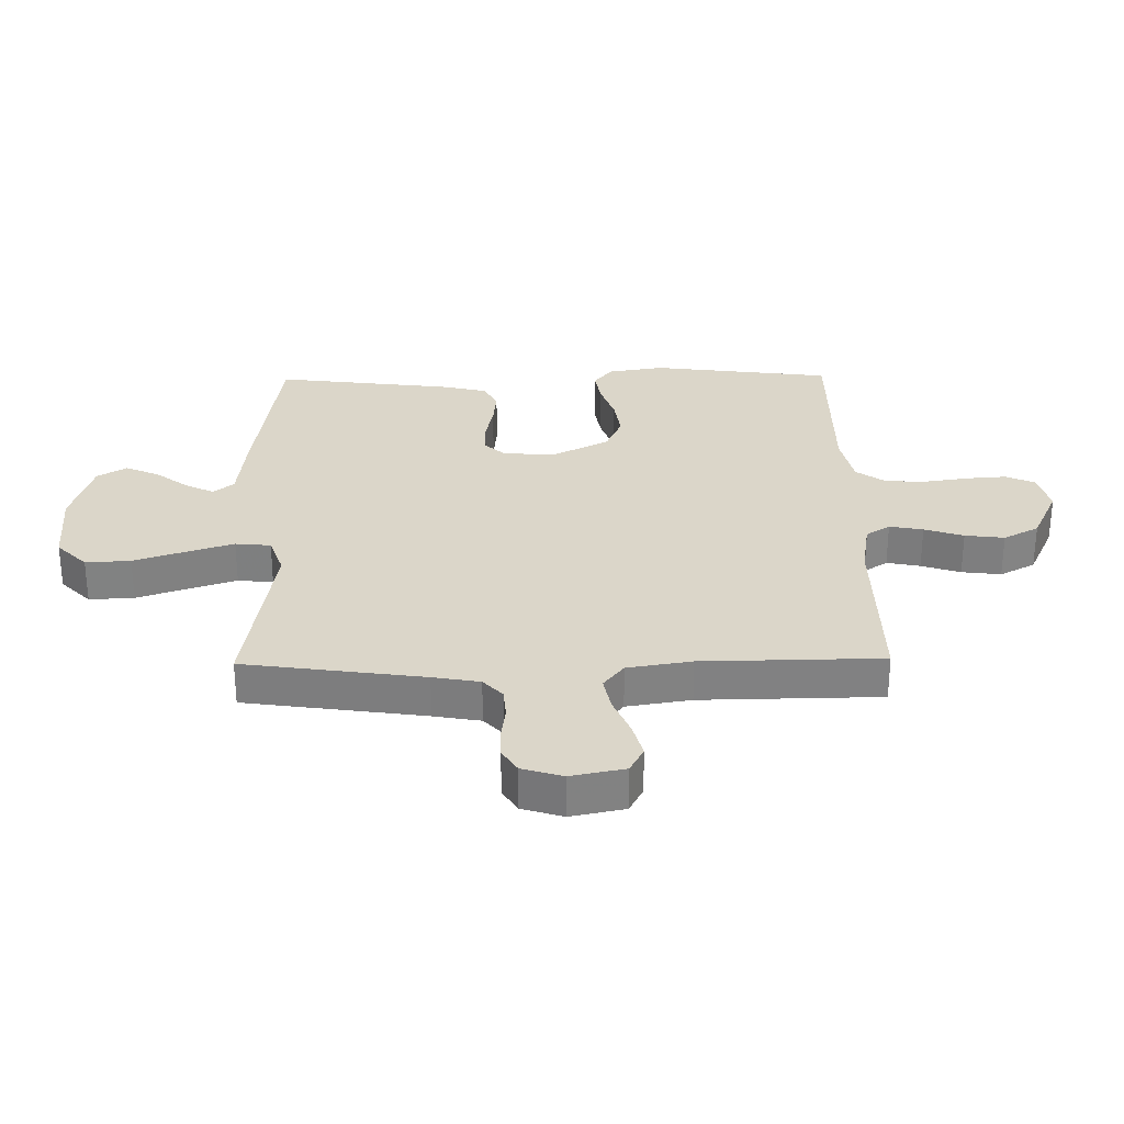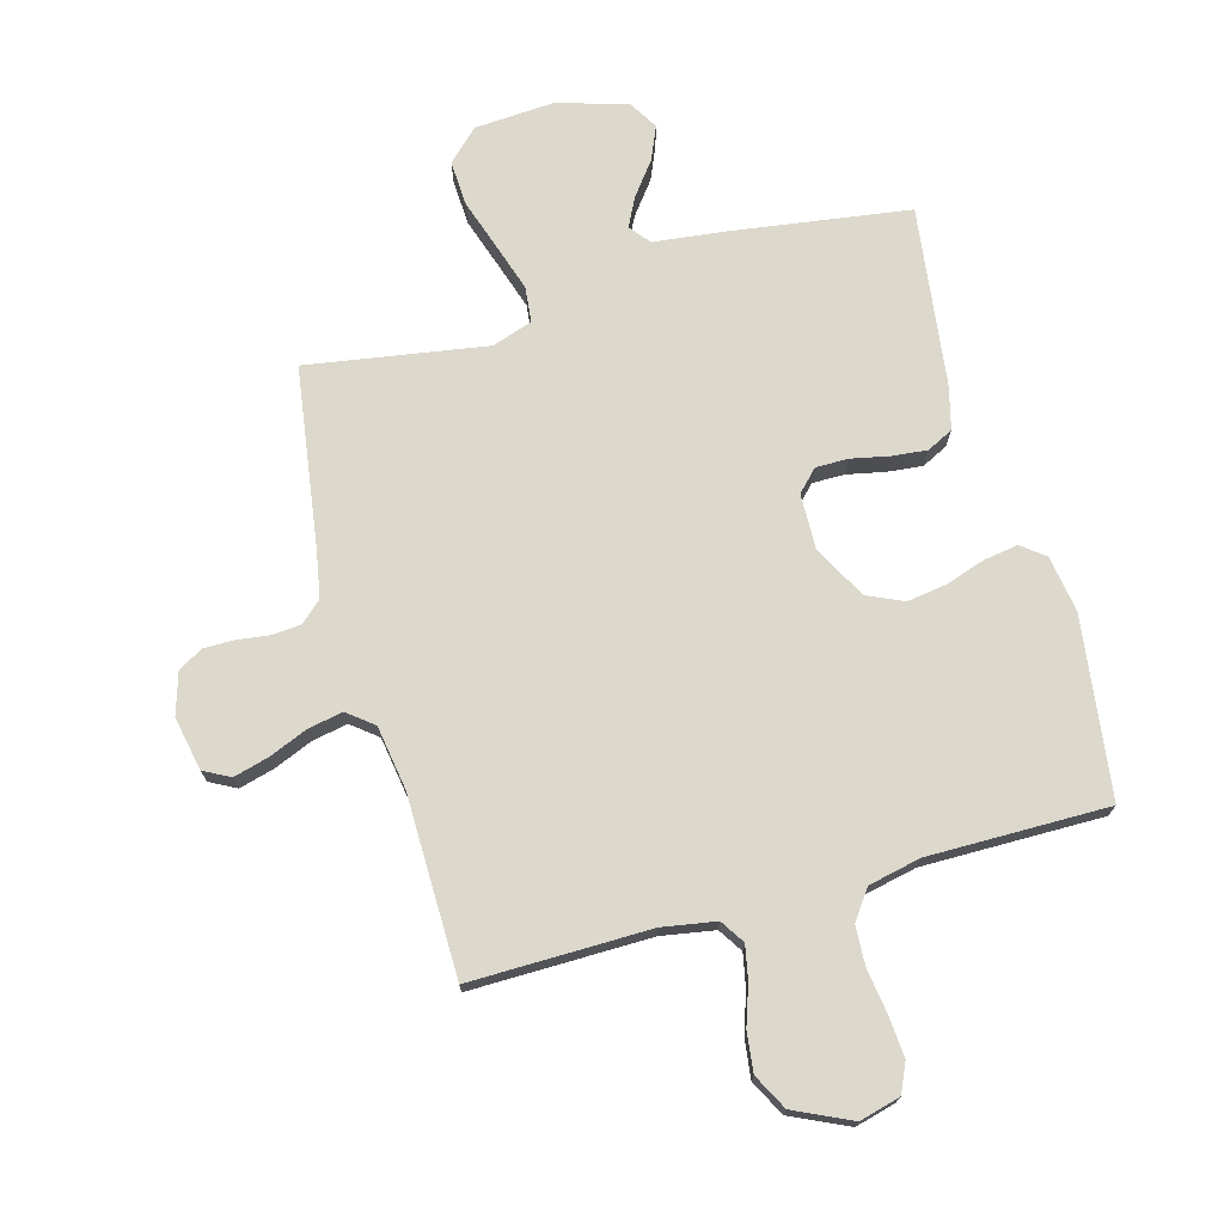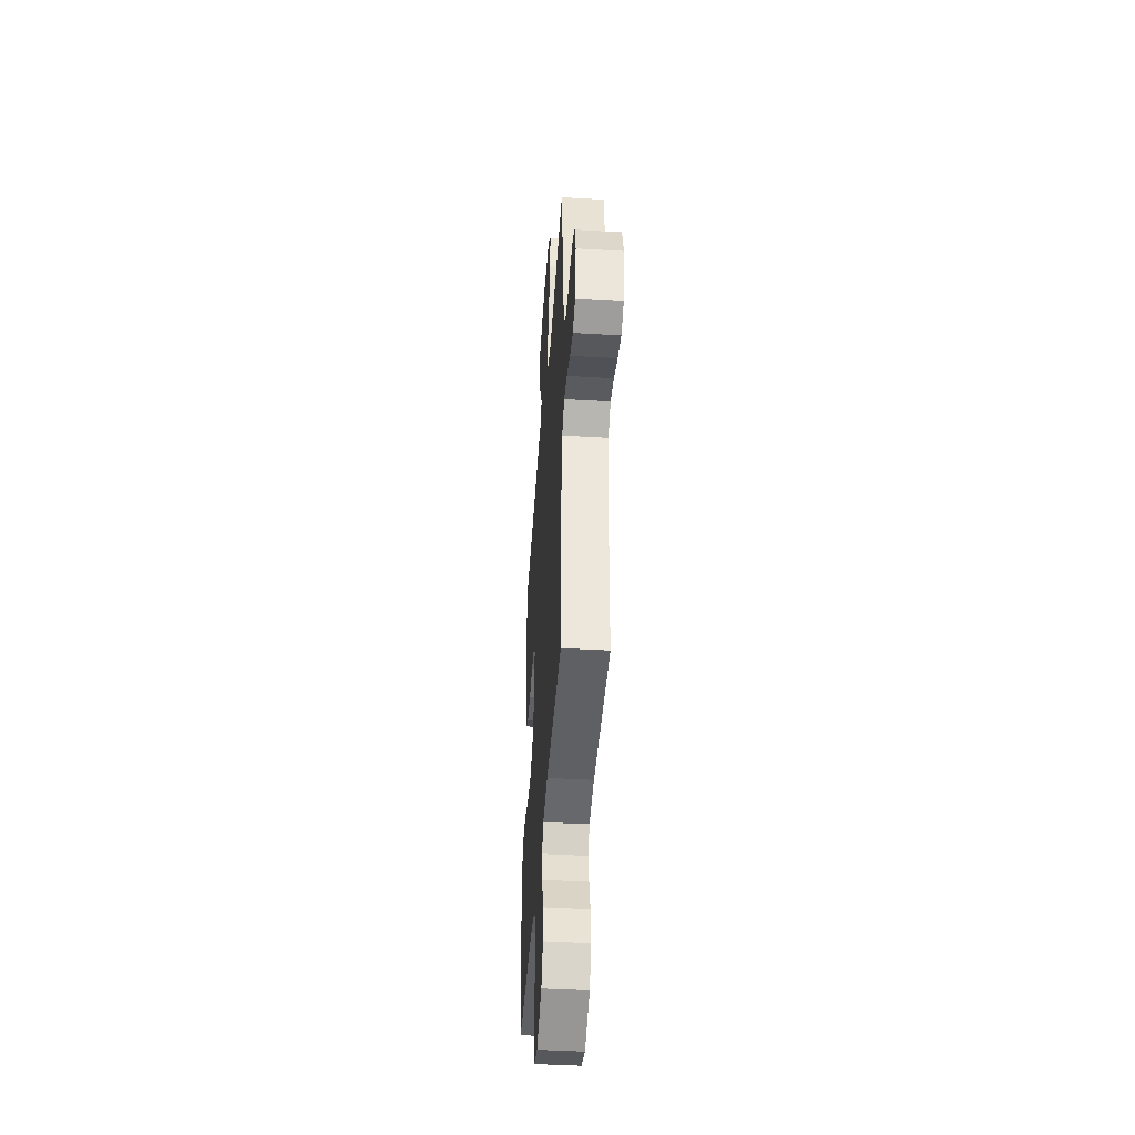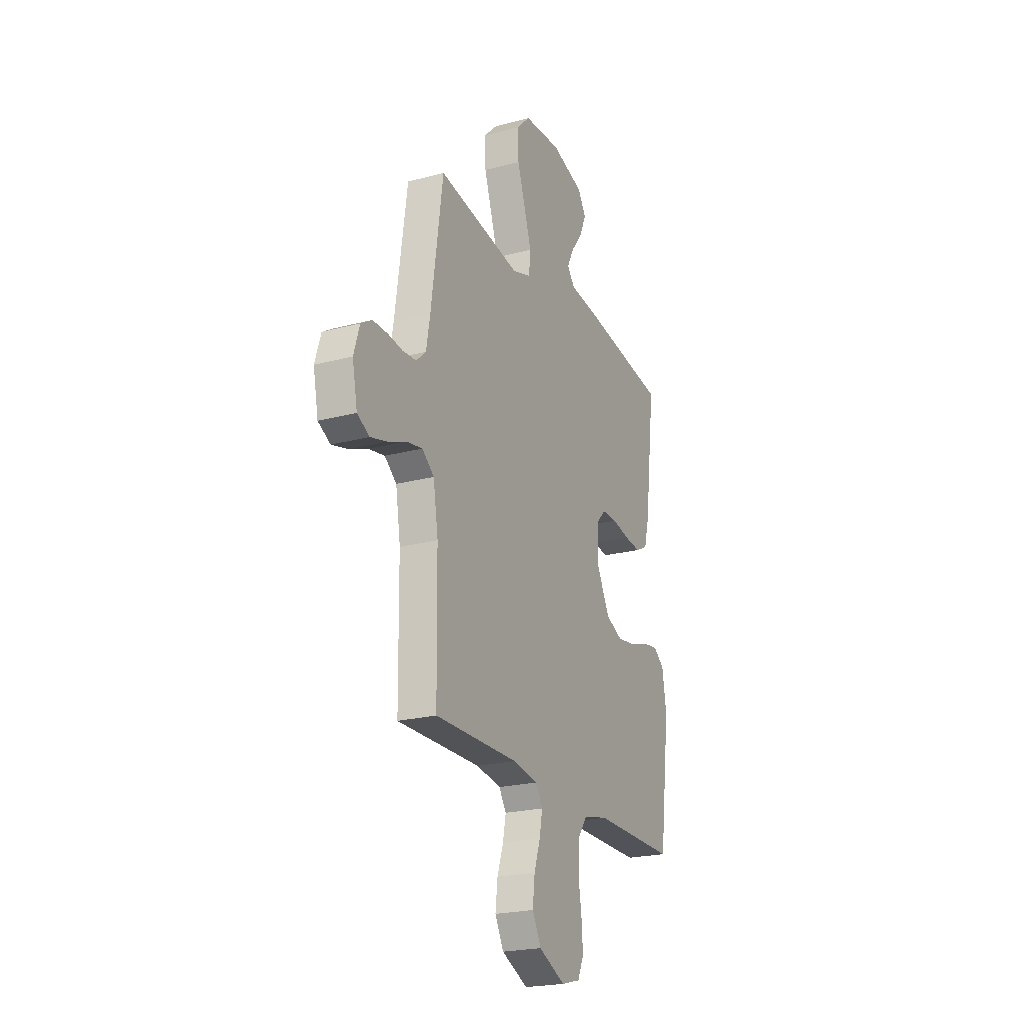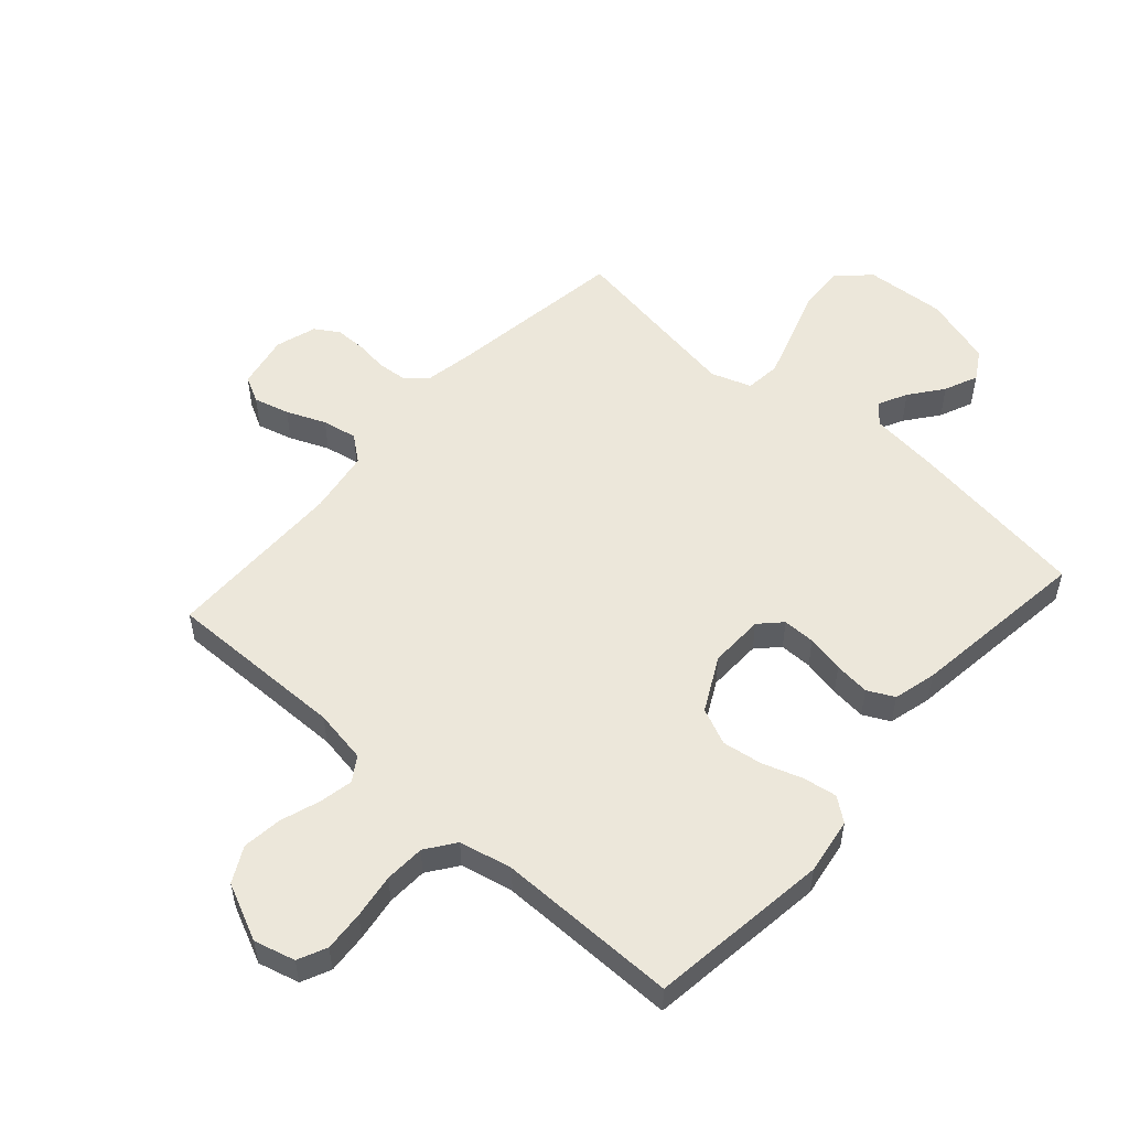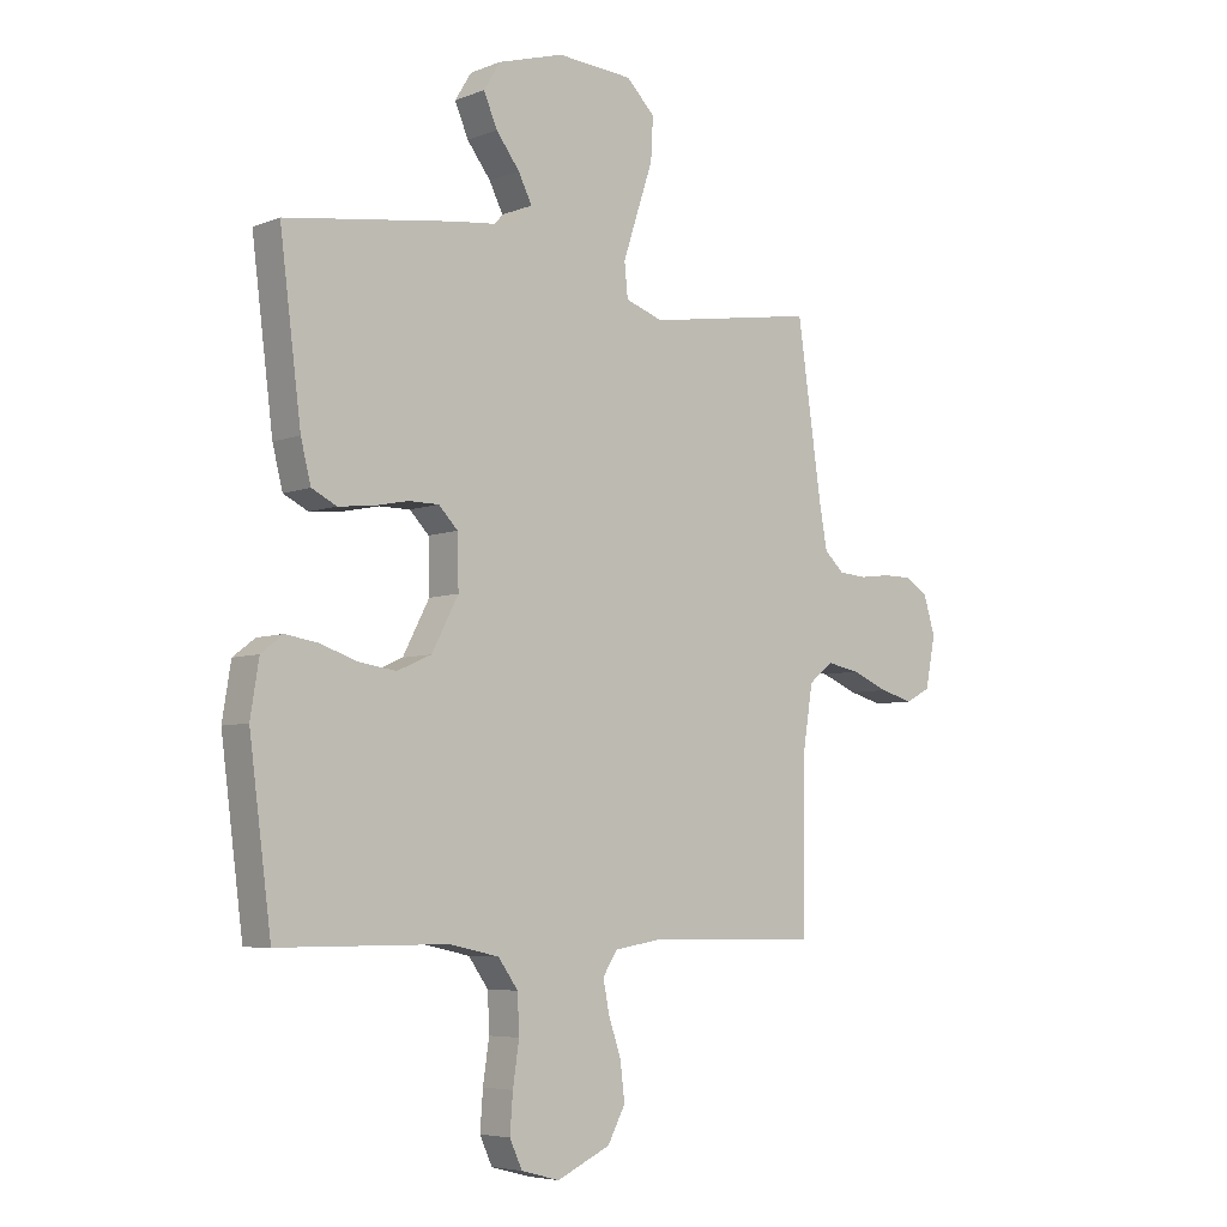
<metadata>
{"format":"obj","ext":"obj","renderer":"f3d","projection":"perspective","resolution":1024,"background":"white","views":[{"elev":29.7,"azim":89.1,"up":"+Y"},{"elev":72.7,"azim":164.6,"up":"+Y"},{"elev":-42.9,"azim":86.0,"up":"+Z"},{"elev":-22.5,"azim":114.7,"up":"+Z"},{"elev":53.4,"azim":-138.3,"up":"+Y"},{"elev":-5.8,"azim":-40.5,"up":"+Z"}]}
</metadata>
<code>
v 0.5 0.07 -0.5
v 0.2 0.07 -0.496
v 0.111 0.07 -0.511
v 0.085 0.07 -0.551
v 0.096 0.07 -0.607
v 0.118 0.07 -0.672
v 0.126 0.07 -0.738
v 0.095 0.07 -0.797
v 0 0.07 -0.841
v -0.068 0.07 -0.823
v -0.09 0.07 -0.775
v -0.085 0.07 -0.708
v -0.074 0.07 -0.634
v -0.077 0.07 -0.567
v -0.112 0.07 -0.518
v -0.2 0.07 -0.499
v -0.5 0.07 -0.5
v -0.539 0.07 -0.2
v -0.524 0.07 -0.106
v -0.485 0.07 -0.076
v -0.428 0.07 -0.085
v -0.363 0.07 -0.107
v -0.296 0.07 -0.117
v -0.235 0.07 -0.09
v -0.188 0.07 0
v -0.19 0.07 0.091
v -0.224 0.07 0.126
v -0.278 0.07 0.126
v -0.341 0.07 0.113
v -0.4 0.07 0.107
v -0.444 0.07 0.129
v -0.462 0.07 0.2
v -0.5 0.07 0.5
v -0.2 0.07 0.543
v -0.084 0.07 0.556
v -0.056 0.07 0.59
v -0.08 0.07 0.638
v -0.122 0.07 0.693
v -0.146 0.07 0.749
v -0.117 0.07 0.797
v 0 0.07 0.832
v 0.134 0.07 0.823
v 0.185 0.07 0.773
v 0.181 0.07 0.698
v 0.153 0.07 0.614
v 0.127 0.07 0.534
v 0.133 0.07 0.475
v 0.2 0.07 0.452
v 0.5 0.07 0.5
v 0.543 0.07 0.2
v 0.557 0.07 0.122
v 0.592 0.07 0.09
v 0.641 0.07 0.086
v 0.695 0.07 0.093
v 0.747 0.07 0.093
v 0.787 0.07 0.068
v 0.808 0.07 0
v 0.79 0.07 -0.09
v 0.746 0.07 -0.113
v 0.687 0.07 -0.097
v 0.622 0.07 -0.07
v 0.564 0.07 -0.059
v 0.521 0.07 -0.093
v 0.504 0.07 -0.2
v 0.5 0 -0.5
v 0.2 0 -0.496
v 0.111 0 -0.511
v 0.085 0 -0.551
v 0.096 0 -0.607
v 0.118 0 -0.672
v 0.126 0 -0.738
v 0.095 0 -0.797
v 0 0 -0.841
v -0.068 0 -0.823
v -0.09 0 -0.775
v -0.085 0 -0.708
v -0.074 0 -0.634
v -0.077 0 -0.567
v -0.112 0 -0.518
v -0.2 0 -0.499
v -0.5 0 -0.5
v -0.539 0 -0.2
v -0.524 0 -0.106
v -0.485 0 -0.076
v -0.428 0 -0.085
v -0.363 0 -0.107
v -0.296 0 -0.117
v -0.235 0 -0.09
v -0.188 0 0
v -0.19 0 0.091
v -0.224 0 0.126
v -0.278 0 0.126
v -0.341 0 0.113
v -0.4 0 0.107
v -0.444 0 0.129
v -0.462 0 0.2
v -0.5 0 0.5
v -0.2 0 0.543
v -0.084 0 0.556
v -0.056 0 0.59
v -0.08 0 0.638
v -0.122 0 0.693
v -0.146 0 0.749
v -0.117 0 0.797
v 0 0 0.832
v 0.134 0 0.823
v 0.185 0 0.773
v 0.181 0 0.698
v 0.153 0 0.614
v 0.127 0 0.534
v 0.133 0 0.475
v 0.2 0 0.452
v 0.5 0 0.5
v 0.543 0 0.2
v 0.557 0 0.122
v 0.592 0 0.09
v 0.641 0 0.086
v 0.695 0 0.093
v 0.747 0 0.093
v 0.787 0 0.068
v 0.808 0 0
v 0.79 0 -0.09
v 0.746 0 -0.113
v 0.687 0 -0.097
v 0.622 0 -0.07
v 0.564 0 -0.059
v 0.521 0 -0.093
v 0.504 0 -0.2
f 59 60 61
f 58 59 61
f 57 58 61
f 56 57 61
f 55 56 61
f 54 55 61
f 53 54 61
f 52 53 61 62
f 51 52 62 63
f 48 49 50
f 50 51 63
f 48 50 63
f 47 48 63
f 43 44 45
f 42 43 45
f 41 42 45
f 40 41 45
f 39 40 45
f 38 39 45
f 37 38 45
f 36 37 45 46
f 35 36 46 47
f 34 35 47
f 33 34 47
f 32 33 47
f 31 32 47
f 30 31 47
f 29 30 47
f 28 29 47
f 20 21 22
f 19 20 22
f 18 19 22
f 17 18 22
f 16 17 22
f 15 16 22 23
f 14 15 23 24
f 11 12 13
f 10 11 13
f 9 10 13
f 8 9 13
f 7 8 13
f 6 7 13
f 5 6 13
f 4 5 13 14
f 14 24 25
f 4 14 25
f 3 4 25
f 64 1 2
f 3 25 26
f 2 3 26
f 64 2 26
f 63 64 26
f 47 63 26 27
f 27 28 47
f 125 124 123
f 125 123 122
f 125 122 121
f 125 121 120
f 125 120 119
f 125 119 118
f 125 118 117
f 126 125 117 116
f 127 126 116 115
f 114 113 112
f 127 115 114
f 127 114 112
f 127 112 111
f 109 108 107
f 109 107 106
f 109 106 105
f 109 105 104
f 109 104 103
f 109 103 102
f 109 102 101
f 110 109 101 100
f 111 110 100 99
f 111 99 98
f 111 98 97
f 111 97 96
f 111 96 95
f 111 95 94
f 111 94 93
f 111 93 92
f 86 85 84
f 86 84 83
f 86 83 82
f 86 82 81
f 86 81 80
f 87 86 80 79
f 88 87 79 78
f 77 76 75
f 77 75 74
f 77 74 73
f 77 73 72
f 77 72 71
f 77 71 70
f 77 70 69
f 78 77 69 68
f 89 88 78
f 89 78 68
f 89 68 67
f 66 65 128
f 90 89 67
f 90 67 66
f 90 66 128
f 90 128 127
f 91 90 127 111
f 111 92 91
f 1 65 66 2
f 2 66 67 3
f 3 67 68 4
f 4 68 69 5
f 5 69 70 6
f 6 70 71 7
f 7 71 72 8
f 8 72 73 9
f 9 73 74 10
f 10 74 75 11
f 11 75 76 12
f 12 76 77 13
f 13 77 78 14
f 14 78 79 15
f 15 79 80 16
f 16 80 81 17
f 17 81 82 18
f 18 82 83 19
f 19 83 84 20
f 20 84 85 21
f 21 85 86 22
f 22 86 87 23
f 23 87 88 24
f 24 88 89 25
f 25 89 90 26
f 26 90 91 27
f 27 91 92 28
f 28 92 93 29
f 29 93 94 30
f 30 94 95 31
f 31 95 96 32
f 32 96 97 33
f 33 97 98 34
f 34 98 99 35
f 35 99 100 36
f 36 100 101 37
f 37 101 102 38
f 38 102 103 39
f 39 103 104 40
f 40 104 105 41
f 41 105 106 42
f 42 106 107 43
f 43 107 108 44
f 44 108 109 45
f 45 109 110 46
f 46 110 111 47
f 47 111 112 48
f 48 112 113 49
f 49 113 114 50
f 50 114 115 51
f 51 115 116 52
f 52 116 117 53
f 53 117 118 54
f 54 118 119 55
f 55 119 120 56
f 56 120 121 57
f 57 121 122 58
f 58 122 123 59
f 59 123 124 60
f 60 124 125 61
f 61 125 126 62
f 62 126 127 63
f 63 127 128 64
f 64 128 65 1

</code>
